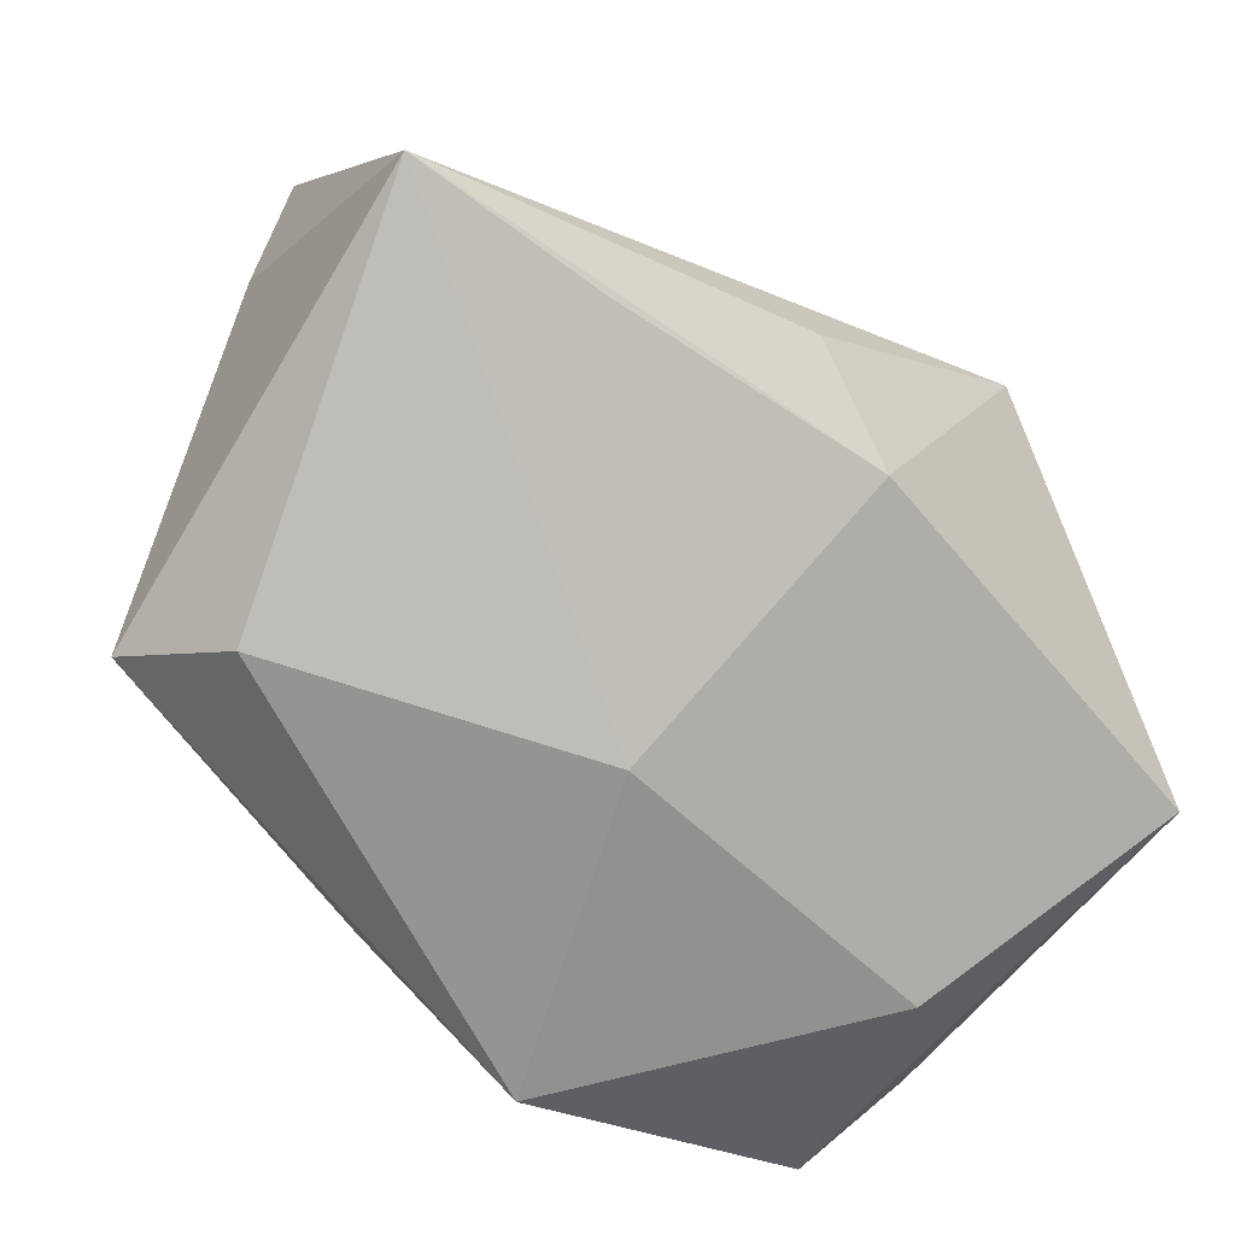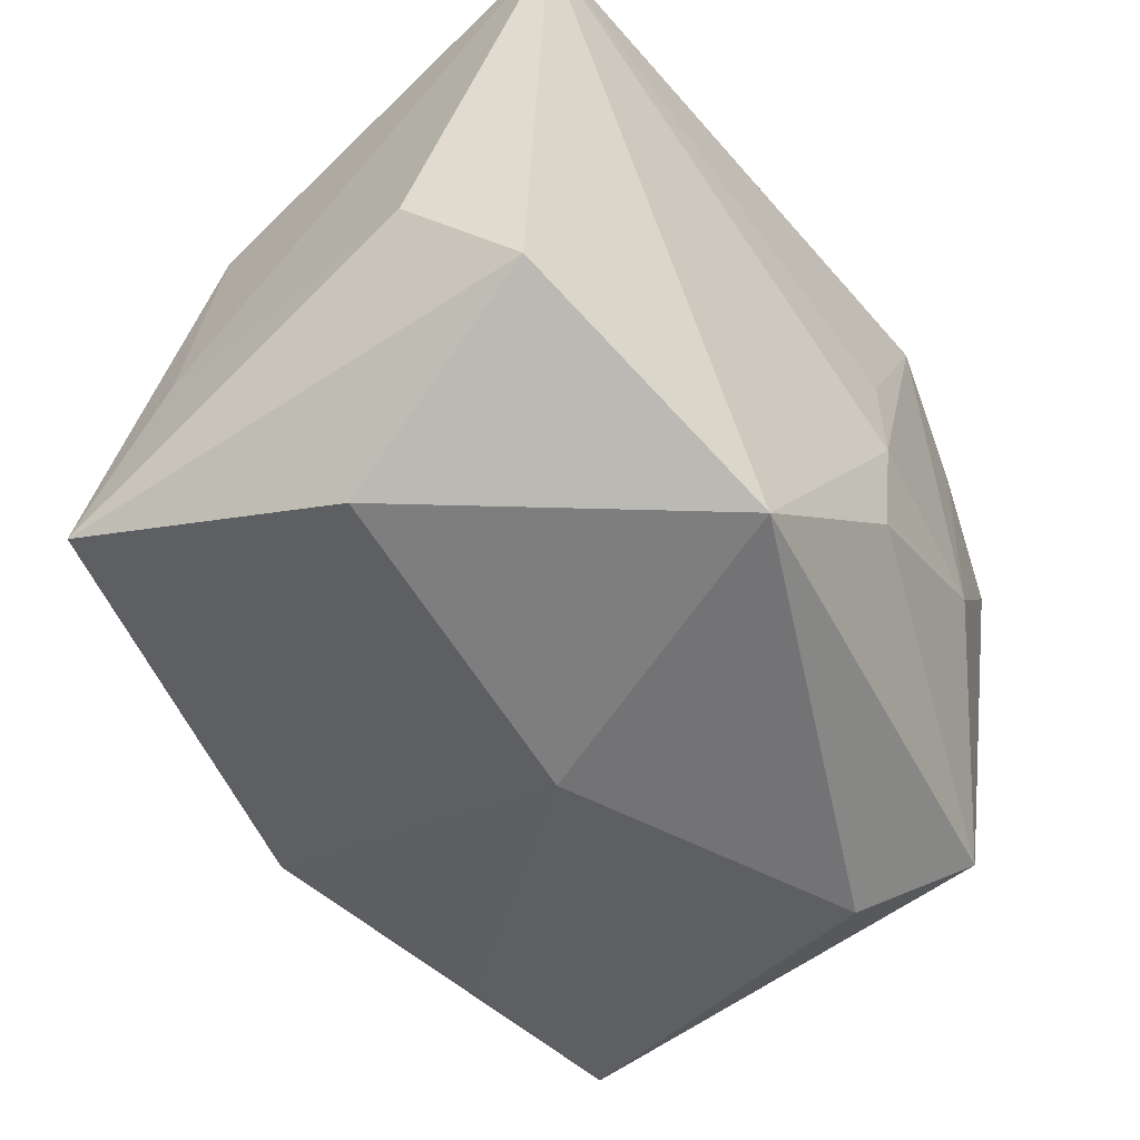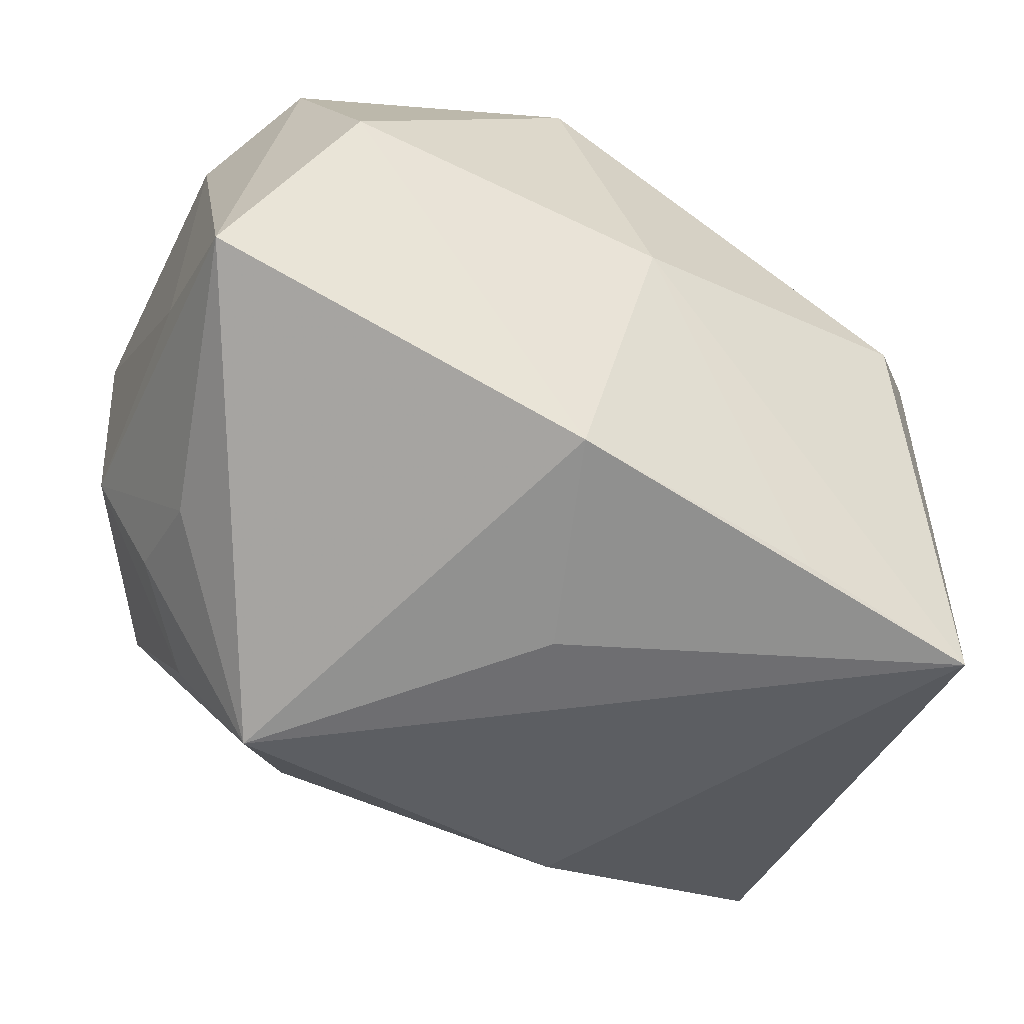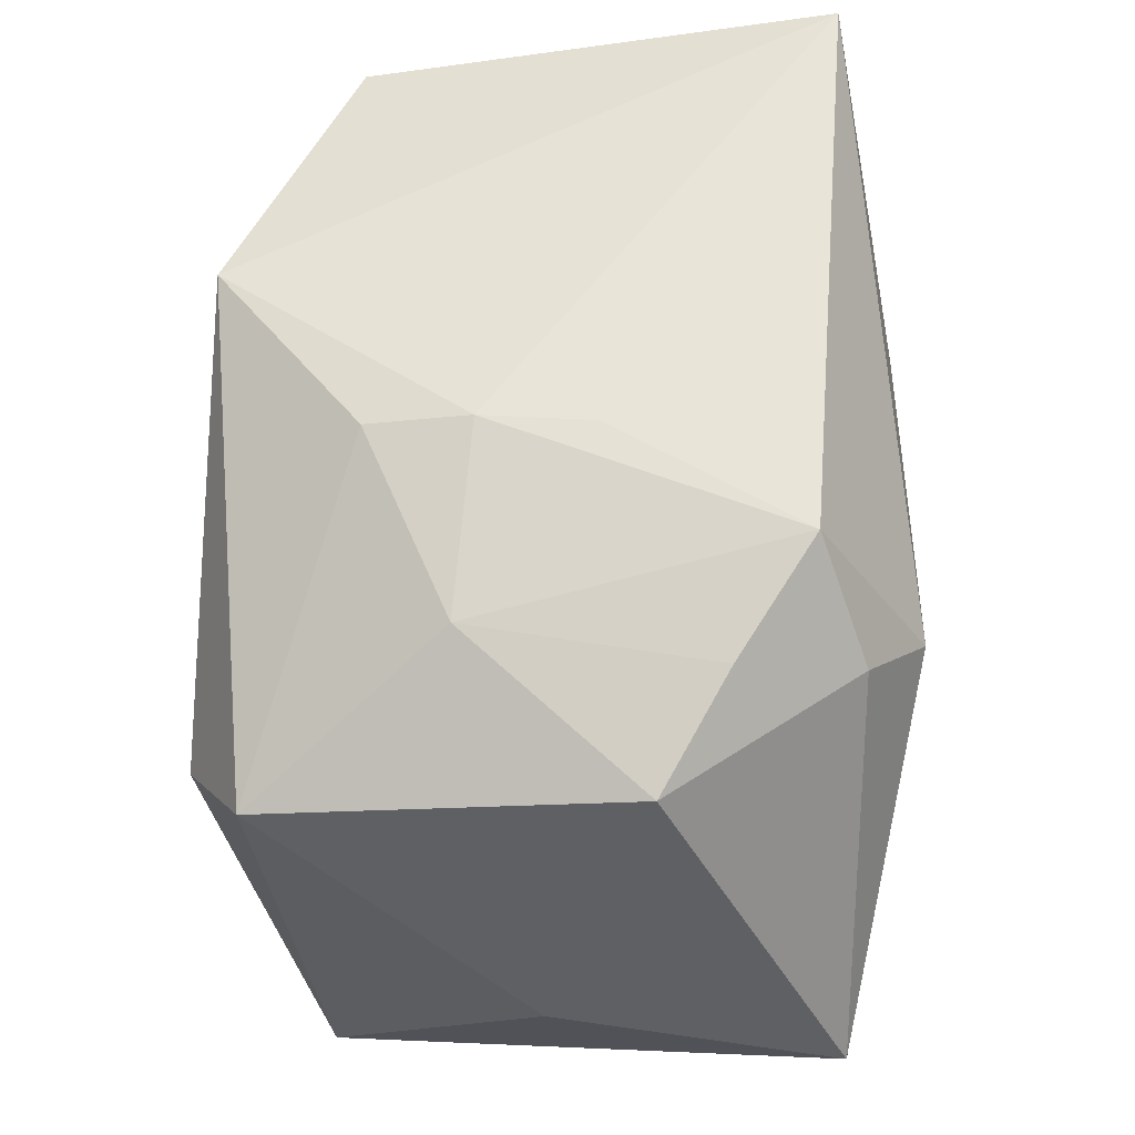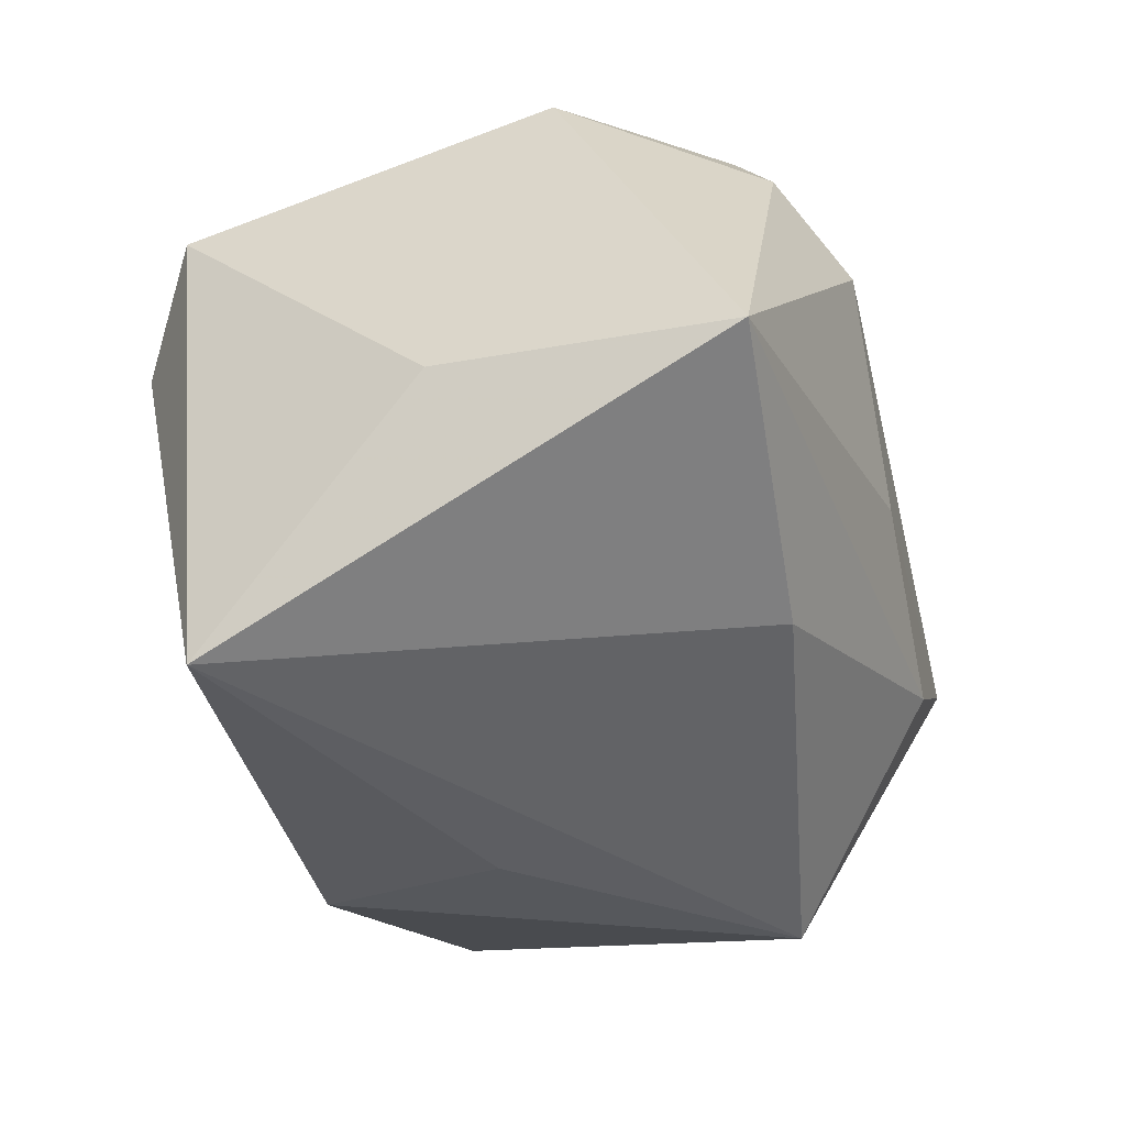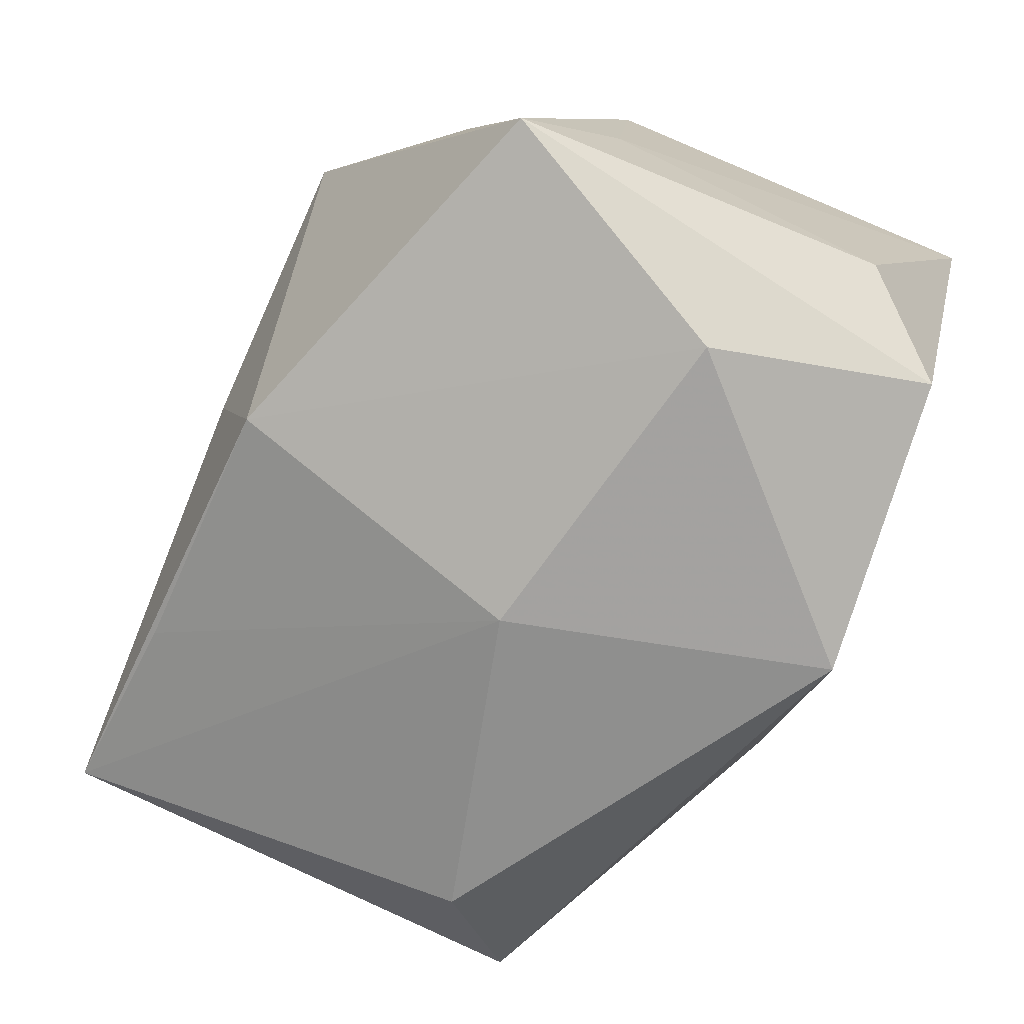
<metadata>
{"format":"obj","ext":"obj","renderer":"f3d","projection":"perspective","resolution":1024,"background":"white","views":[{"elev":-67.3,"azim":-34.3,"up":"+Z"},{"elev":-57.7,"azim":129.9,"up":"+Z"},{"elev":-60.2,"azim":154.7,"up":"+Y"},{"elev":60.1,"azim":-83.2,"up":"+Y"},{"elev":-31.9,"azim":-70.6,"up":"+Y"},{"elev":-71.0,"azim":63.0,"up":"+Z"}]}
</metadata>
<code>
v 0.03122 -0.00873 -0.00844
v 0.02522 -0.01841 0.001608
v 0.02701 0.01862 -0.01806
v 0.03188 0.01234 -0.01092
v 0.0308 -0.01677 -0.01906
v -0.03412 -0.00791 0.02363
v 0.006349 0.02105 -0.02491
v -0.02402 0.005341 -0.02295
v -0.0282 0.01826 0.00898
v -0.01869 0.02108 -0.005196
v 0.02567 -0.01457 0.009315
v 0.0319 0.02449 0.01573
v 0.002466 -0.02455 -0.01934
v 0.01464 -0.0269 0.01308
v -0.004614 0.02449 0.002668
v 0.02251 -0.004681 0.02317
v -0.003982 -0.003884 0.0257
v 0.02011 -0.0184 0.01502
v -0.01143 0.01123 0.0257
v -0.00242 -0.02614 -0.004118
v -0.03403 -0.006458 0.002498
v -0.005656 0.02275 -0.01293
v 0.008237 -0.01244 0.02464
v 0.02333 0.001486 -0.02451
v -0.01978 0.02156 0.01286
v -0.004985 0.02424 -0.005472
v -0.01684 0.01707 0.02159
v -0.01384 -0.01756 0.02052
v -0.0296 0.01225 -0.01794
v 0.03059 -0.006799 0.008944
v -0.03145 -0.02357 -0.01393
v -0.01697 -0.02357 -0.01647
v -0.01112 0.02449 0.01742
v -0.001009 -0.002236 -0.02537
f 34 31 8
f 16 30 12
f 5 14 13
f 5 3 4
f 4 3 12
f 24 3 5
f 5 13 24
f 24 13 34
f 21 31 6
f 1 30 5
f 12 30 1
f 5 4 1
f 1 4 12
f 2 14 5
f 5 30 2
f 14 16 23
f 18 16 14
f 30 16 18
f 20 14 31
f 31 13 20
f 20 13 14
f 32 31 34
f 34 13 32
f 32 13 31
f 34 8 7
f 7 24 34
f 3 24 7
f 12 3 7
f 9 21 6
f 19 16 12
f 28 23 6
f 14 23 28
f 6 31 28
f 31 14 28
f 11 2 30
f 30 18 11
f 14 2 11
f 11 18 14
f 12 7 26
f 21 9 29
f 29 8 31
f 31 21 29
f 29 7 8
f 33 19 12
f 6 23 17
f 17 19 6
f 17 23 16
f 16 19 17
f 22 26 7
f 7 29 22
f 12 26 15
f 15 33 12
f 26 33 15
f 19 33 27
f 6 19 27
f 27 9 6
f 25 9 27
f 27 33 25
f 10 22 29
f 10 29 9
f 26 22 10
f 10 9 25
f 10 33 26
f 25 33 10

</code>
